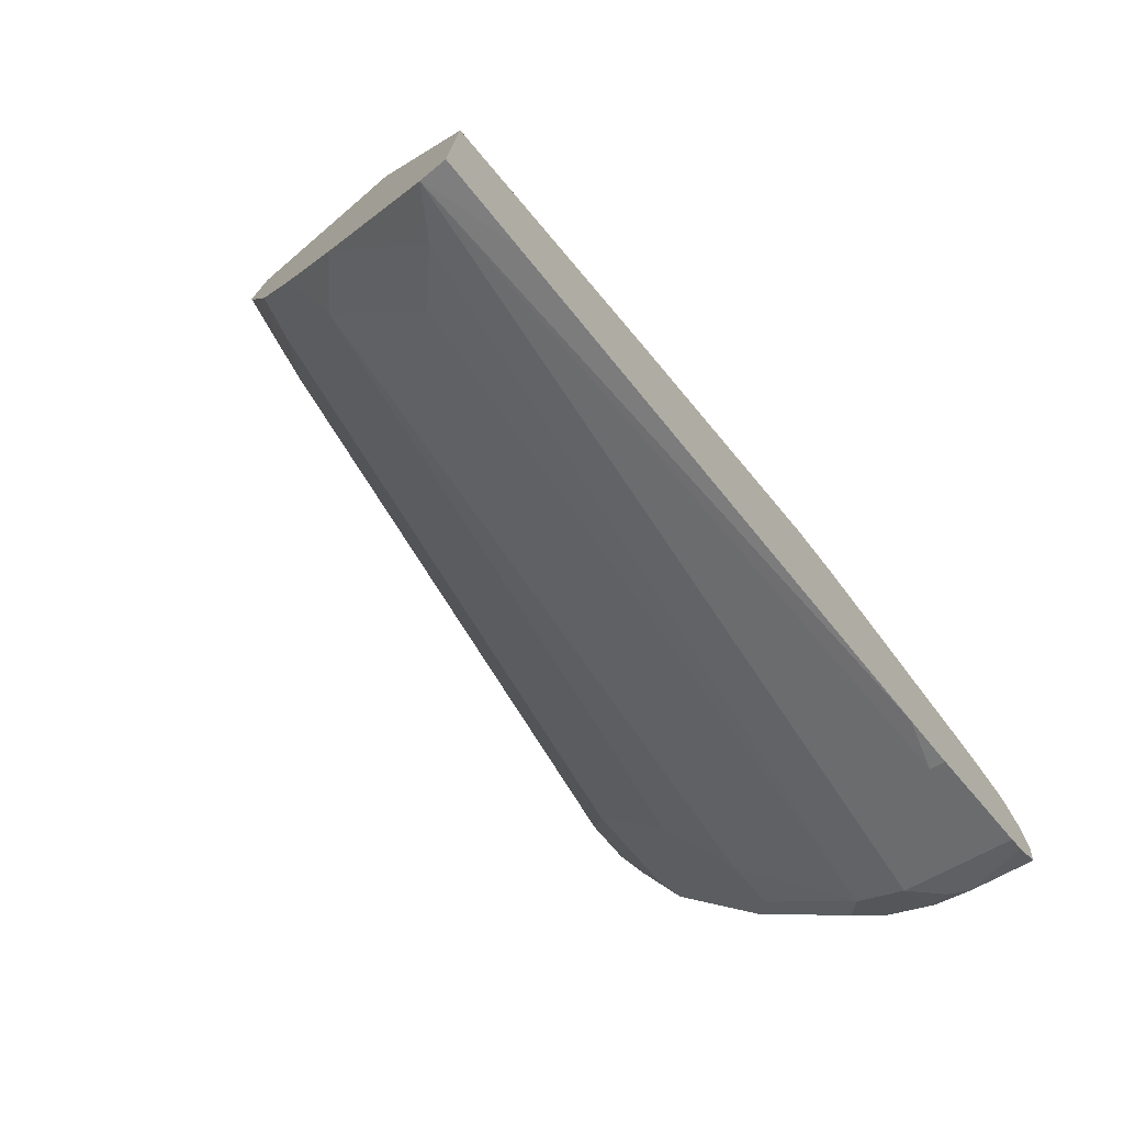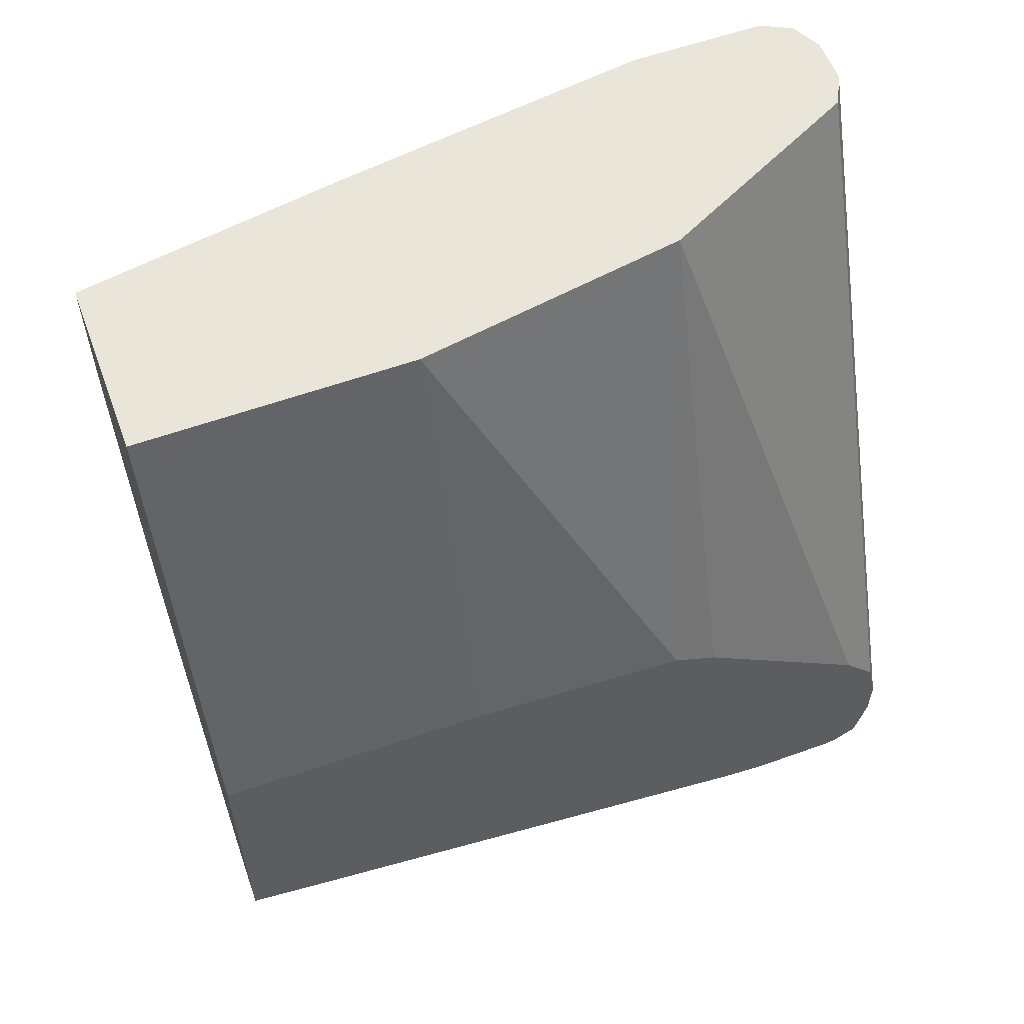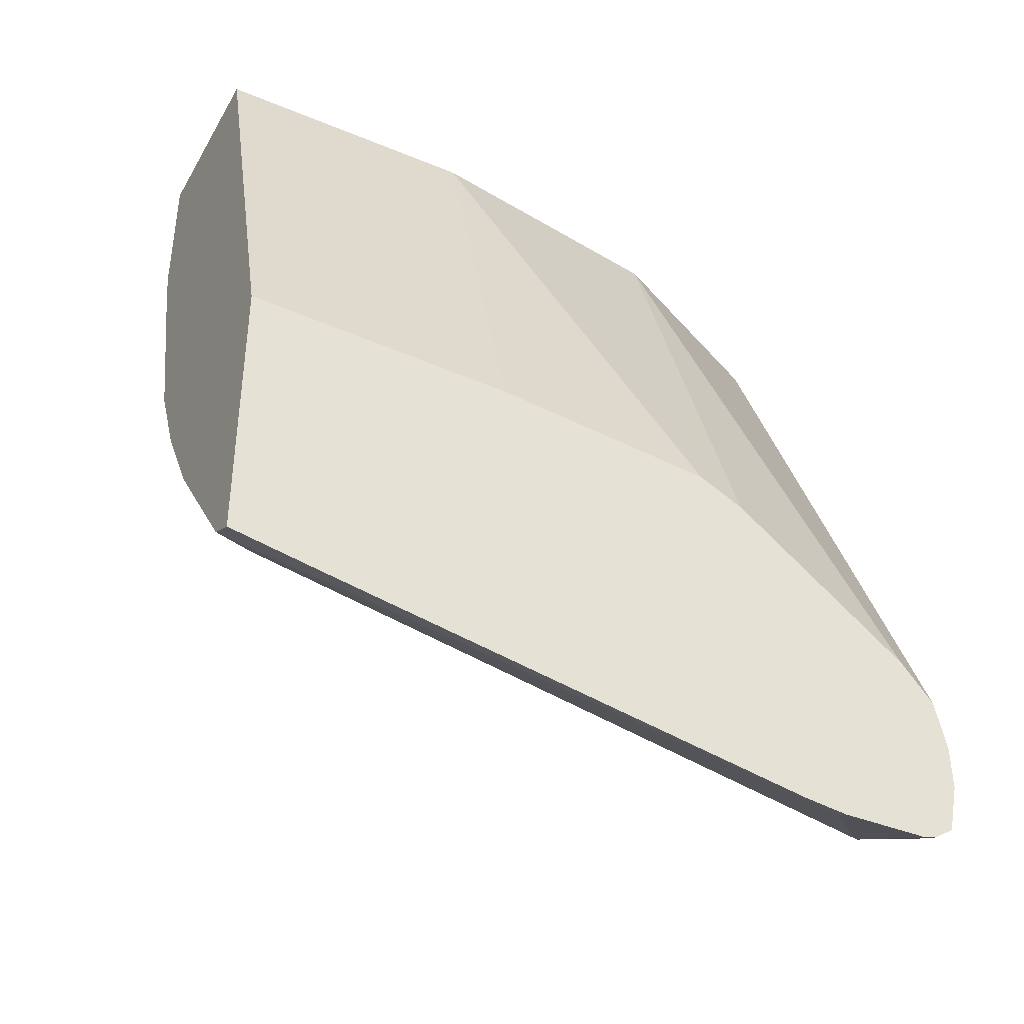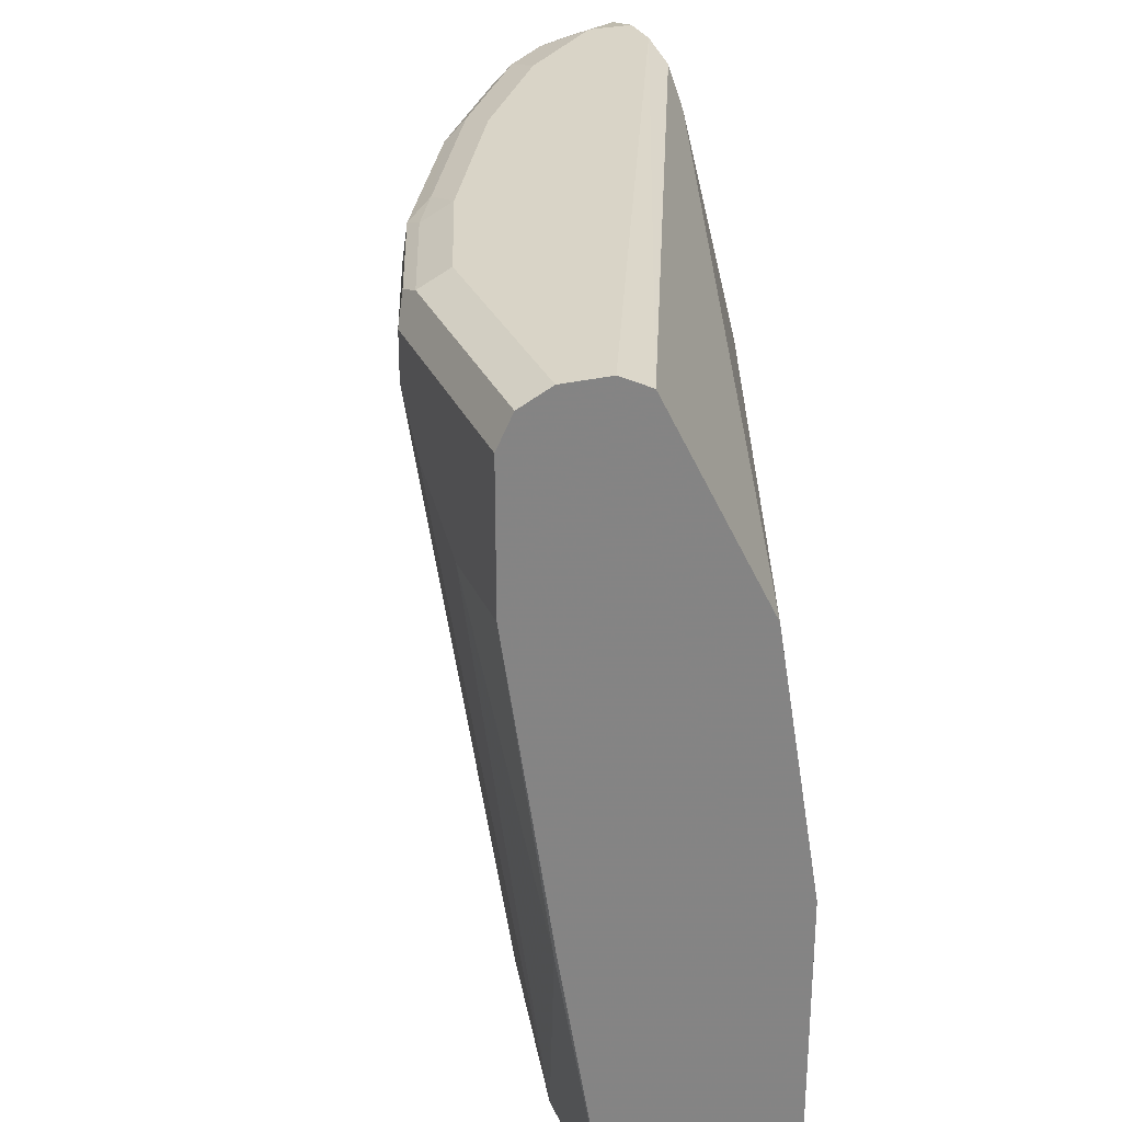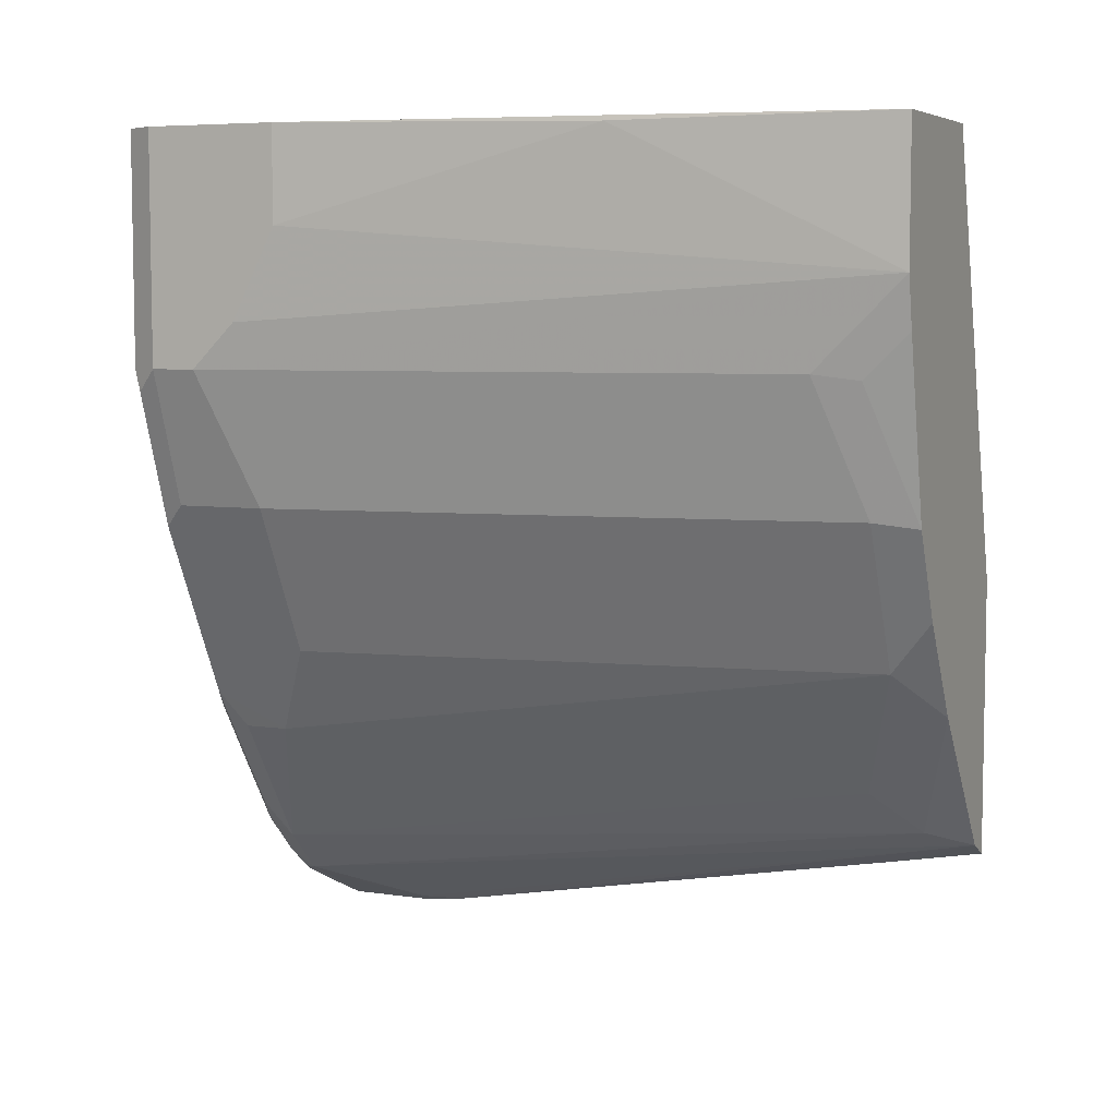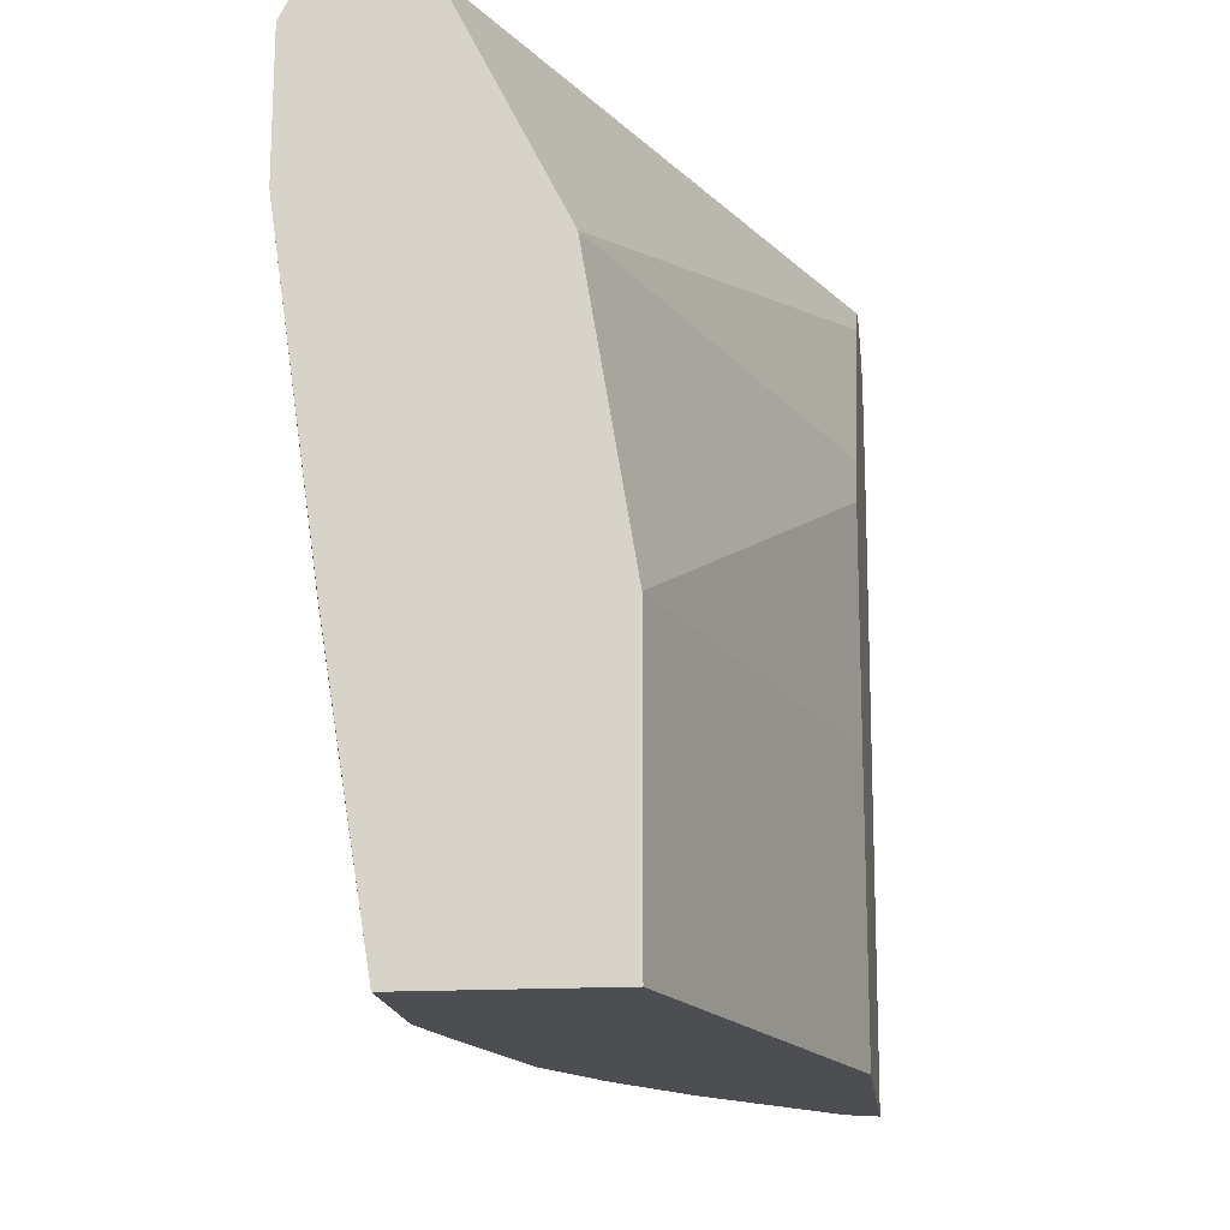
<metadata>
{"format":"obj","ext":"obj","renderer":"f3d","projection":"perspective","resolution":1024,"background":"white","views":[{"elev":-74.9,"azim":40.5,"up":"+Z"},{"elev":57.8,"azim":69.6,"up":"+Z"},{"elev":-39.2,"azim":62.6,"up":"+Z"},{"elev":28.6,"azim":-20.1,"up":"+Y"},{"elev":6.2,"azim":-66.4,"up":"+Z"},{"elev":-17.0,"azim":6.7,"up":"+Y"}]}
</metadata>
<code>
v -0.5405 0.4244 -0.6558
v -0.5405 0.4157 -0.6944
v -0.5787 0.4244 -0.6558
v -0.5405 0.4244 -0.6169
v -0.5405 0.4147 -0.6988
v -0.5916 0.4115 -0.6816
v -0.6221 0.4147 -0.6558
v -0.6607 0.4147 -0.6172
v -0.6559 0.4244 -0.5786
v -0.5405 0.4148 -0.5739
v -0.8101 0.4244 0.004171
v -0.7844 0.4115 0.004171
v -0.5405 0.3965 -0.7108
v -0.5405 0.3857 -0.7135
v -0.553 0.3857 -0.7073
v -0.6044 0.3857 -0.6816
v -0.6301 0.3857 -0.6686
v -0.6076 0.4051 -0.6751
v -0.6687 0.3857 -0.6301
v -0.6848 0.4051 -0.598
v -0.7619 0.4051 -0.4822
v -0.7378 0.4147 -0.5015
v -0.733 0.4244 -0.4629
v -0.5405 0.4147 -0.5734
v -0.8487 0.4244 0.004171
v -0.7201 0.2829 0.004171
v -0.5405 0.3086 -0.7135
v -0.553 0.3086 -0.7073
v -0.5658 -0.2311 -0.6043
v -0.5916 -0.1928 -0.5915
v -0.6301 -0.1543 -0.5529
v -0.7073 -0.1928 -0.4372
v -0.7458 0.3472 -0.5143
v -0.7458 0.3857 -0.5143
v -0.8391 0.4051 -0.3279
v -0.815 0.4147 -0.3473
v -0.7716 0.3472 -0.4629
v -0.8487 0.3086 -0.3087
v -0.8487 0.3857 -0.3087
v -0.8101 0.4244 -0.3087
v -0.5405 0.3861 -0.5399
v -0.6944 0.2314 0.004171
v -0.8744 0.4115 0.004171
v -0.8487 0.4244 -0.1929
v -0.5405 0.2711 -0.7088
v -0.5405 -0.1532 -0.6317
v -0.5656 -0.2311 -0.6045
v -0.6685 -0.2311 -0.4761
v -0.8358 0.3086 -0.3344
v -0.7844 0.3086 -0.4372
v -0.7231 -0.2311 -0.3911
v -0.7233 -0.2311 -0.3908
v -0.7619 -0.2311 -0.3137
v -0.7716 -0.1928 -0.3087
v -0.8776 0.4051 -0.2122
v -0.8744 0.4115 -0.1929
v -0.8358 0.4115 -0.3087
v -0.8873 0.3472 -0.1929
v -0.8873 0.3857 -0.1929
v -0.5405 0.2318 -0.4241
v -0.6559 2.676e-05 0.004171
v -0.5405 0.1929 -0.4049
v -0.5405 0.2314 -0.4239
v -0.8873 0.3857 0.004171
v -0.5405 -0.2311 -0.6171
v -0.762 -0.2311 -0.3135
v -0.8005 -0.1928 -0.1978
v -0.8101 -0.1543 -0.1929
v -0.8101 -0.2311 -0.1162
v -0.8873 0.3086 -0.1543
v -0.6559 -0.2311 0.004171
v -0.5405 -0.2311 -0.3771
v -0.5405 2.676e-05 -0.385
v -0.8873 0.27 0.004171
v -0.8005 -0.2311 -0.1596
v -0.8101 -0.2311 0.004171
v -0.8487 2.676e-05 -4.466e-05
v -0.8873 0.27 -0.07719
v -0.8479 0.0008608 0.004171
f 30 48 32
f 30 32 31
f 32 49 50
f 32 50 33
f 32 48 51
f 32 51 52
f 32 52 53
f 33 50 49
f 32 54 38
f 32 38 49
f 33 49 38
f 33 38 37
f 35 55 56
f 35 39 55
f 29 48 30
f 32 53 54
f 29 51 48
f 24 26 42
f 29 53 52
f 35 56 57
f 22 40 23
f 24 42 41
f 25 44 56
f 27 45 28
f 28 45 29
f 29 45 46
f 29 52 51
f 29 46 47
f 29 65 72
f 29 72 71
f 29 71 76
f 29 76 69
f 29 69 75
f 29 75 66
f 29 66 53
f 29 47 65
f 35 57 36
f 74 77 79
f 38 54 68
f 58 78 74
f 58 74 64
f 58 64 59
f 61 71 72
f 61 72 73
f 61 73 62
f 66 75 67
f 67 75 68
f 68 75 69
f 69 76 77
f 69 77 78
f 69 78 70
f 74 78 77
f 76 79 77
f 22 36 40
f 58 70 78
f 58 69 70
f 58 68 69
f 55 59 56
f 38 68 58
f 38 58 59
f 38 59 39
f 39 59 55
f 40 57 56
f 40 56 44
f 41 42 60
f 36 57 40
f 42 61 62
f 42 63 60
f 43 56 59
f 43 59 64
f 46 65 47
f 53 66 54
f 54 66 67
f 54 67 68
f 42 62 63
f 21 39 35
f 25 56 43
f 21 37 38
f 1 14 13
f 1 13 5
f 1 5 2
f 2 5 3
f 3 5 6
f 3 6 7
f 3 7 8
f 3 8 9
f 4 11 12
f 4 12 10
f 5 13 6
f 6 13 14
f 6 14 15
f 6 15 16
f 6 16 17
f 1 27 14
f 1 45 27
f 1 46 45
f 1 65 46
f 1 2 3
f 1 9 23
f 1 23 40
f 1 40 44
f 1 44 25
f 1 25 11
f 1 11 4
f 6 17 18
f 1 4 10
f 1 24 41
f 1 41 60
f 1 60 63
f 1 63 62
f 1 62 73
f 1 73 72
f 1 72 65
f 1 10 24
f 6 18 7
f 1 3 9
f 7 17 8
f 15 28 16
f 16 28 17
f 17 28 29
f 17 29 30
f 17 30 19
f 19 31 32
f 19 32 33
f 19 33 34
f 19 34 21
f 21 38 39
f 19 21 20
f 21 35 36
f 21 36 22
f 21 34 33
f 21 33 37
f 14 28 15
f 14 27 28
f 19 30 31
f 11 26 12
f 8 17 19
f 12 26 24
f 8 19 20
f 8 20 21
f 8 21 22
f 8 22 23
f 8 23 9
f 10 12 24
f 11 25 43
f 7 18 17
f 11 64 74
f 11 74 79
f 11 79 76
f 11 76 71
f 11 71 61
f 11 61 42
f 11 42 26
f 11 43 64

</code>
